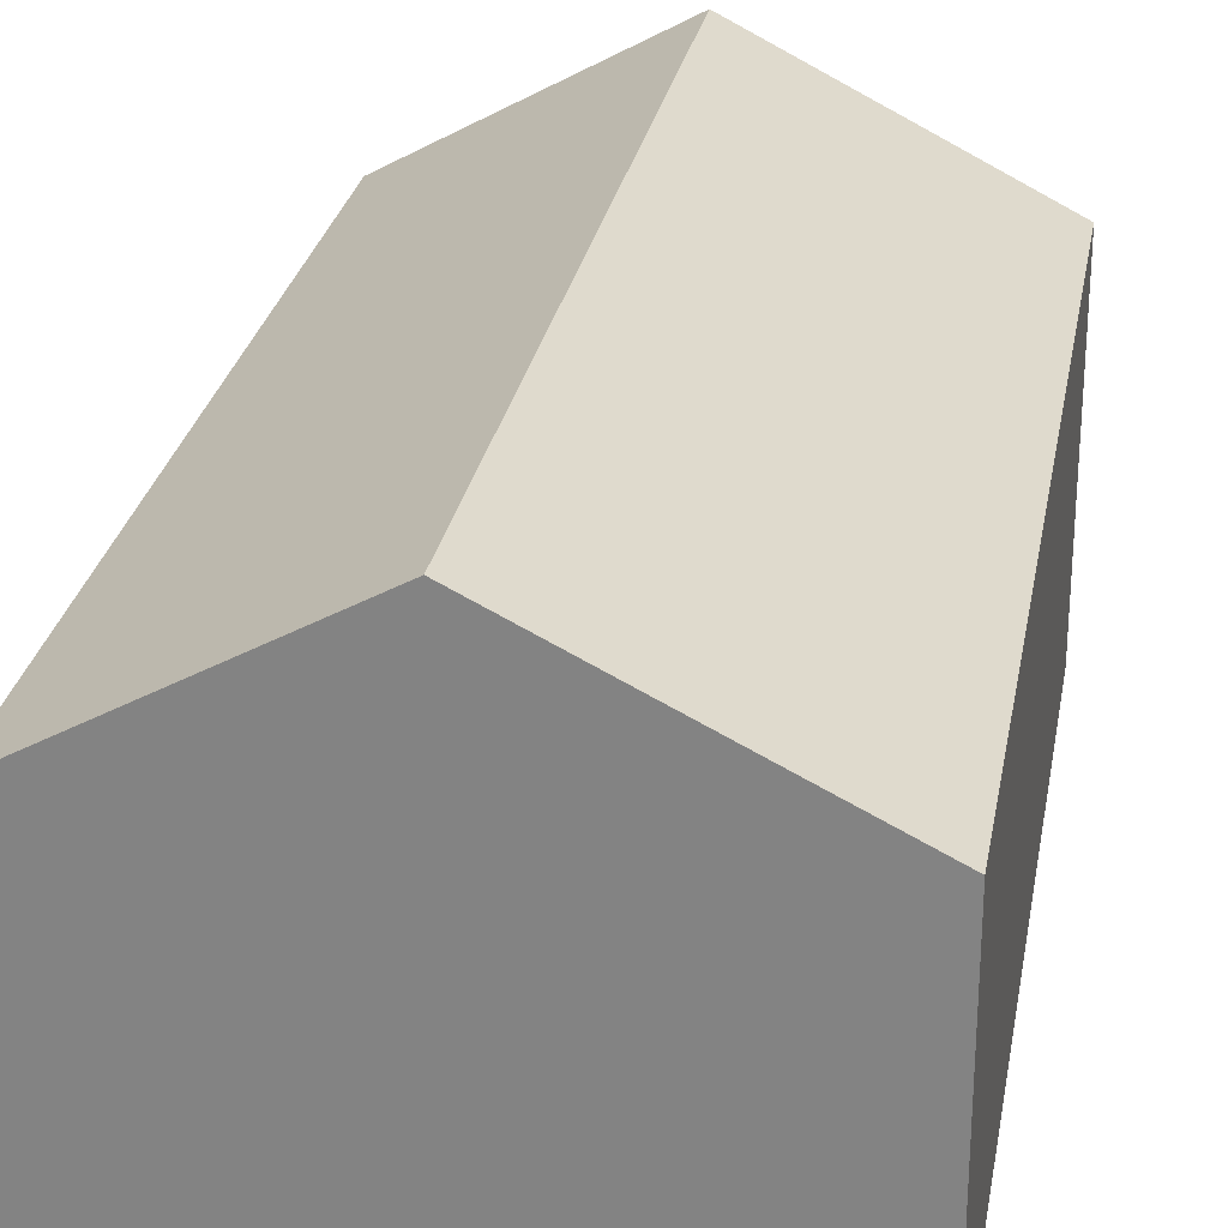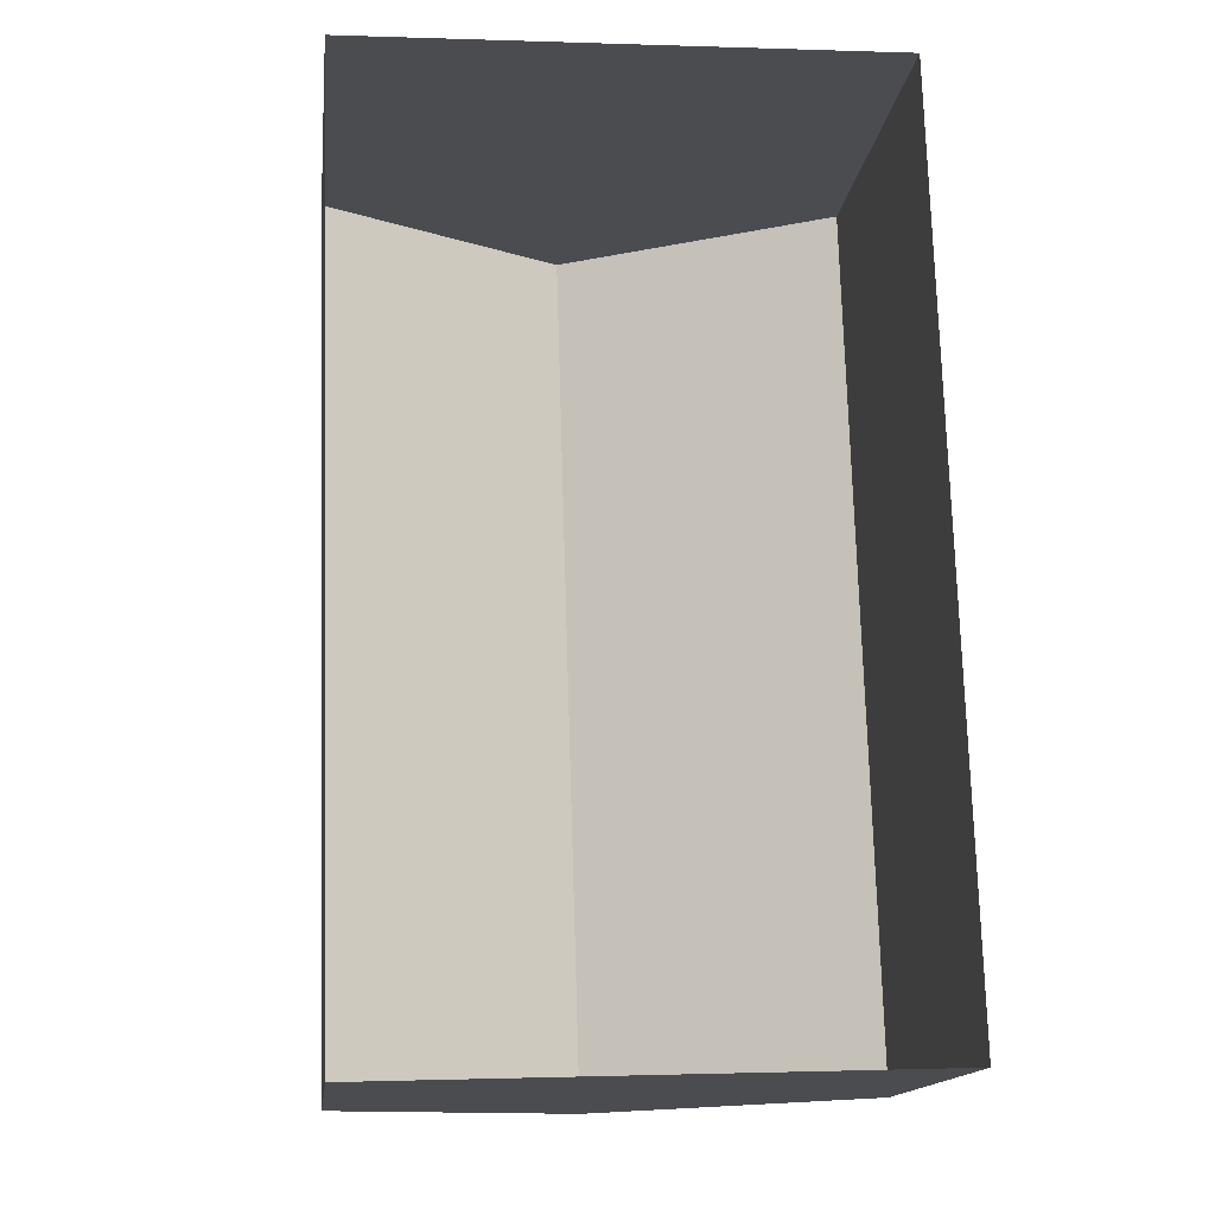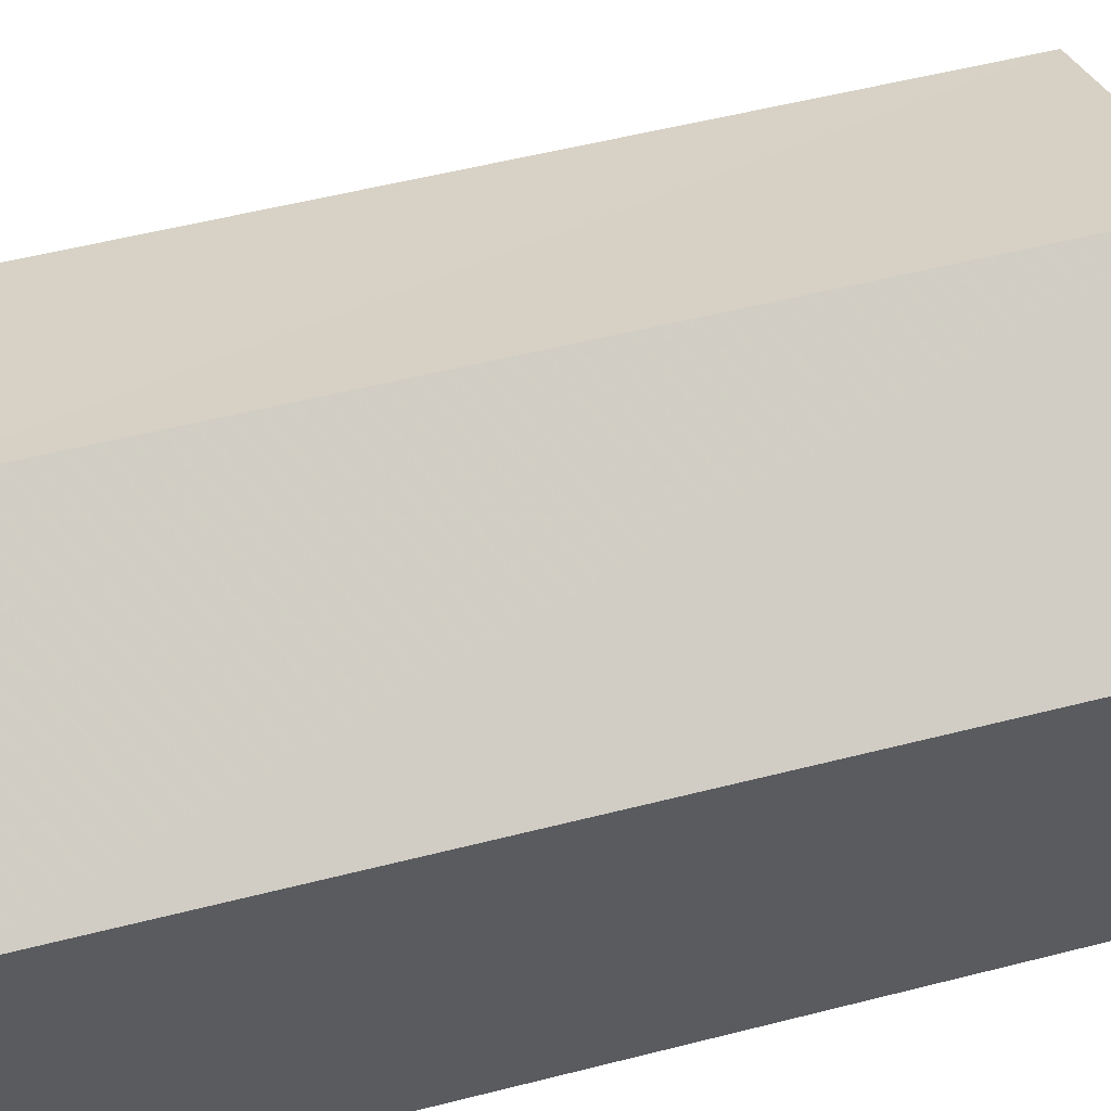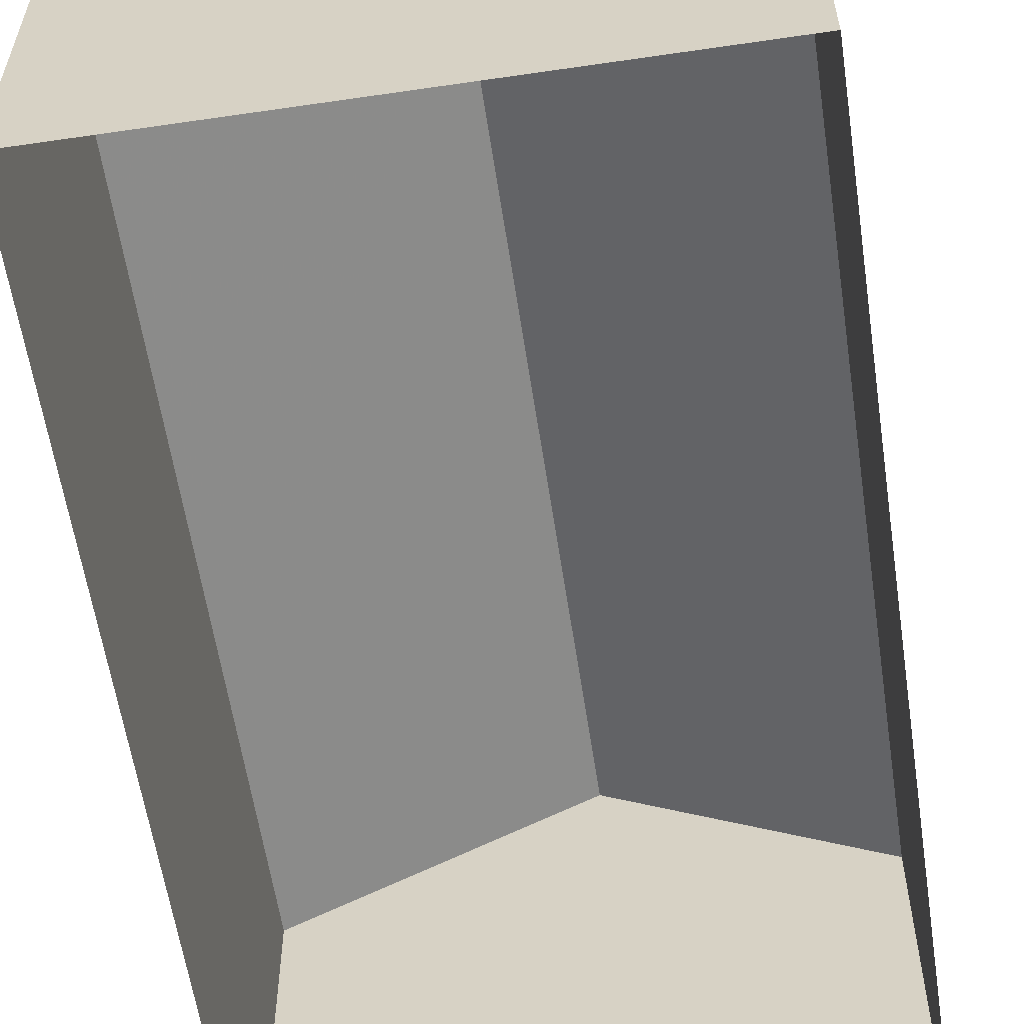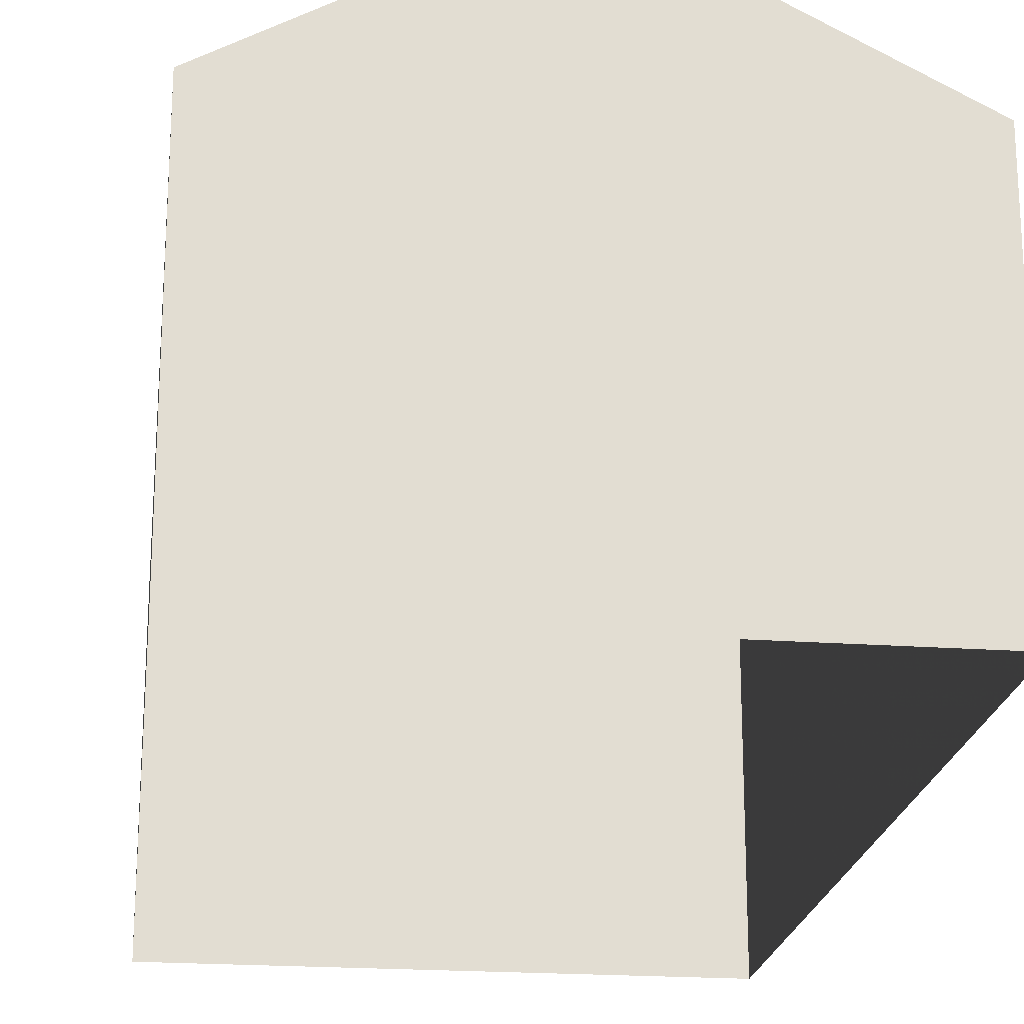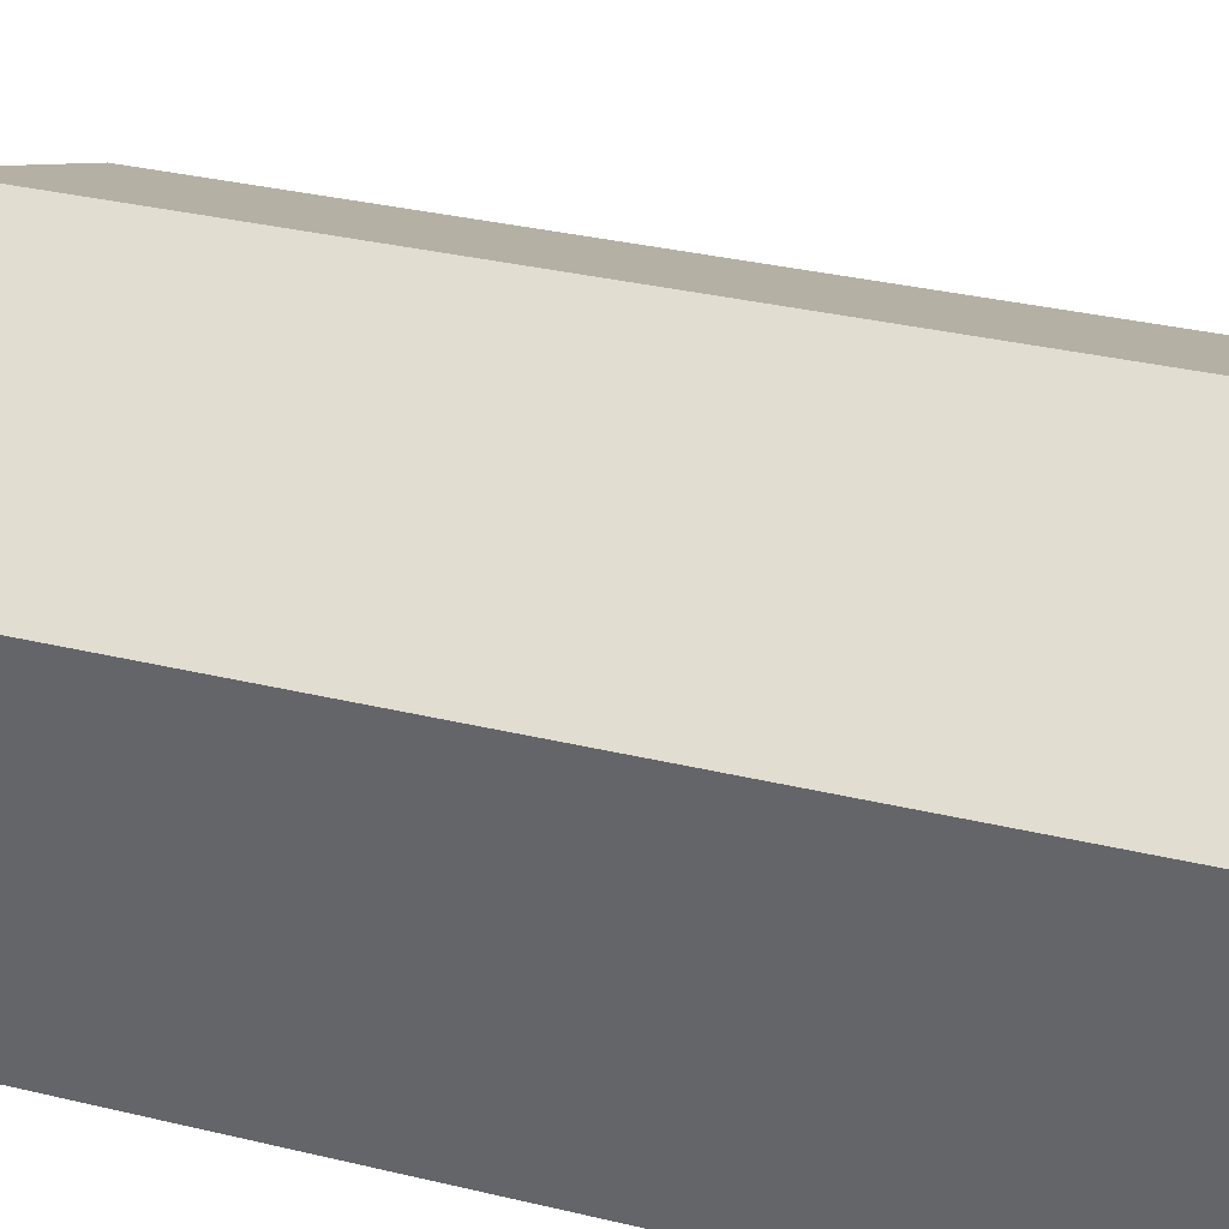
<metadata>
{"format":"obj","ext":"obj","renderer":"f3d","projection":"perspective","resolution":1024,"background":"white","views":[{"elev":27.2,"azim":-171.6,"up":"+Z"},{"elev":-15.2,"azim":173.1,"up":"+Y"},{"elev":55.6,"azim":73.3,"up":"+Z"},{"elev":-59.0,"azim":6.8,"up":"+Z"},{"elev":-21.1,"azim":170.9,"up":"+Z"},{"elev":35.6,"azim":105.5,"up":"+Z"}]}
</metadata>
<code>
v -3.74e+05 -1.04e+05 24.94
v -3.74e+05 -1.04e+05 24.94
v -3.74e+05 -1.04e+05 24.94
v -3.74e+05 -1.04e+05 24.94
v -3.74e+05 -1.04e+05 31.4
v -3.74e+05 -1.04e+05 31.4
v -3.74e+05 -1.04e+05 33.96
v -3.74e+05 -1.04e+05 33.96
v -3.74e+05 -1.04e+05 31.4
v -3.74e+05 -1.04e+05 31.4
f 1 2 3
f 1 4 2
f 5 6 7
f 8 5 7
f 9 10 8
f 7 9 8
f 10 1 8
f 1 3 8
f 3 5 8
f 6 3 2
f 6 5 3
f 10 4 1
f 10 9 4
f 6 2 7
f 2 4 7
f 4 9 7

</code>
